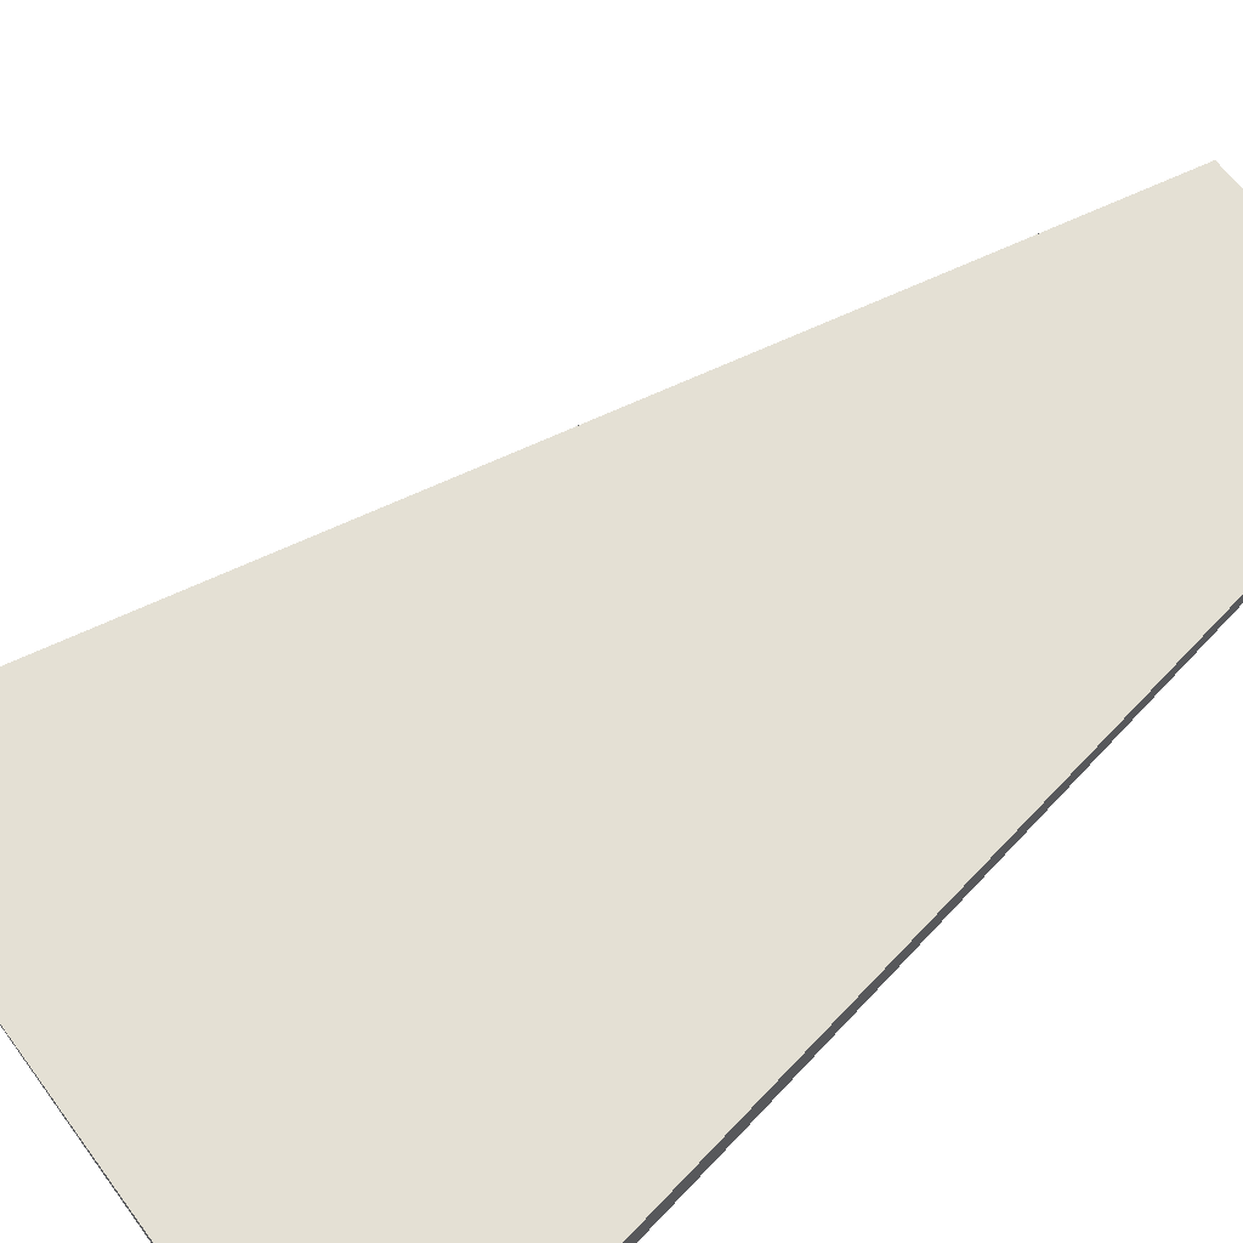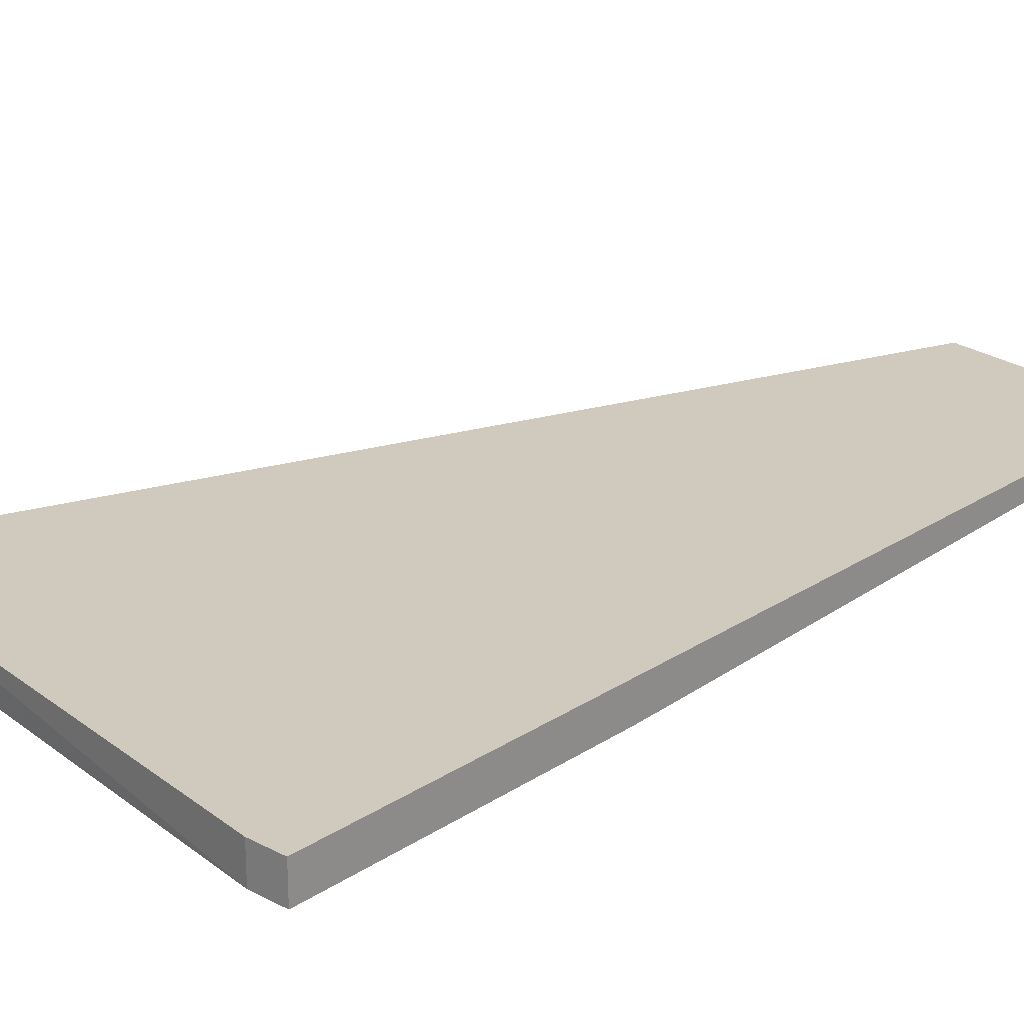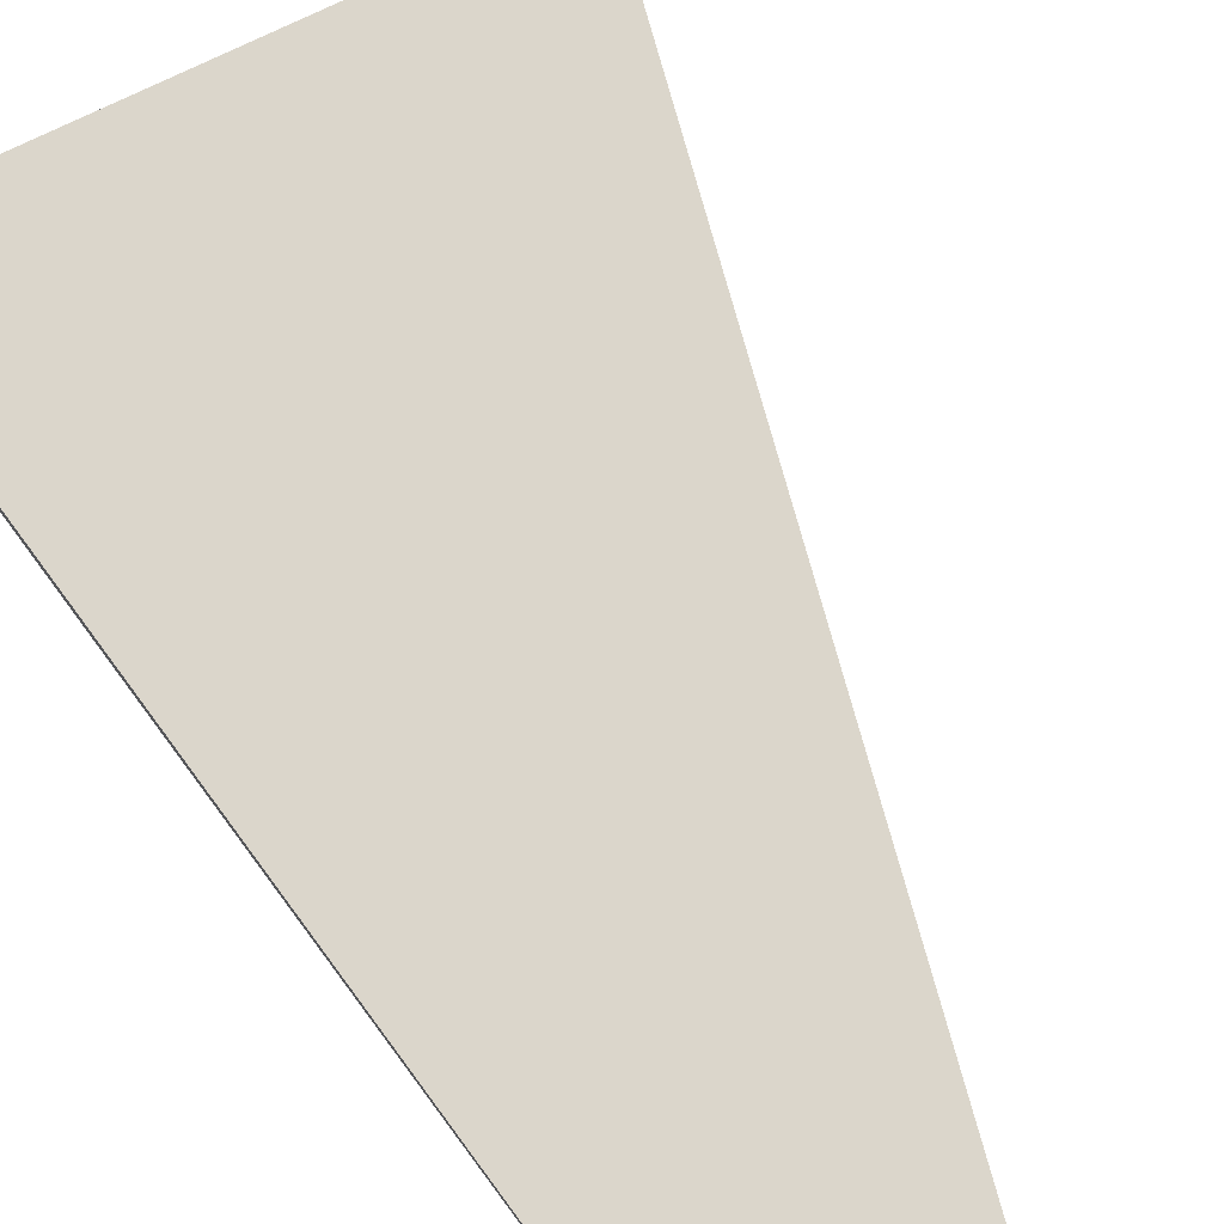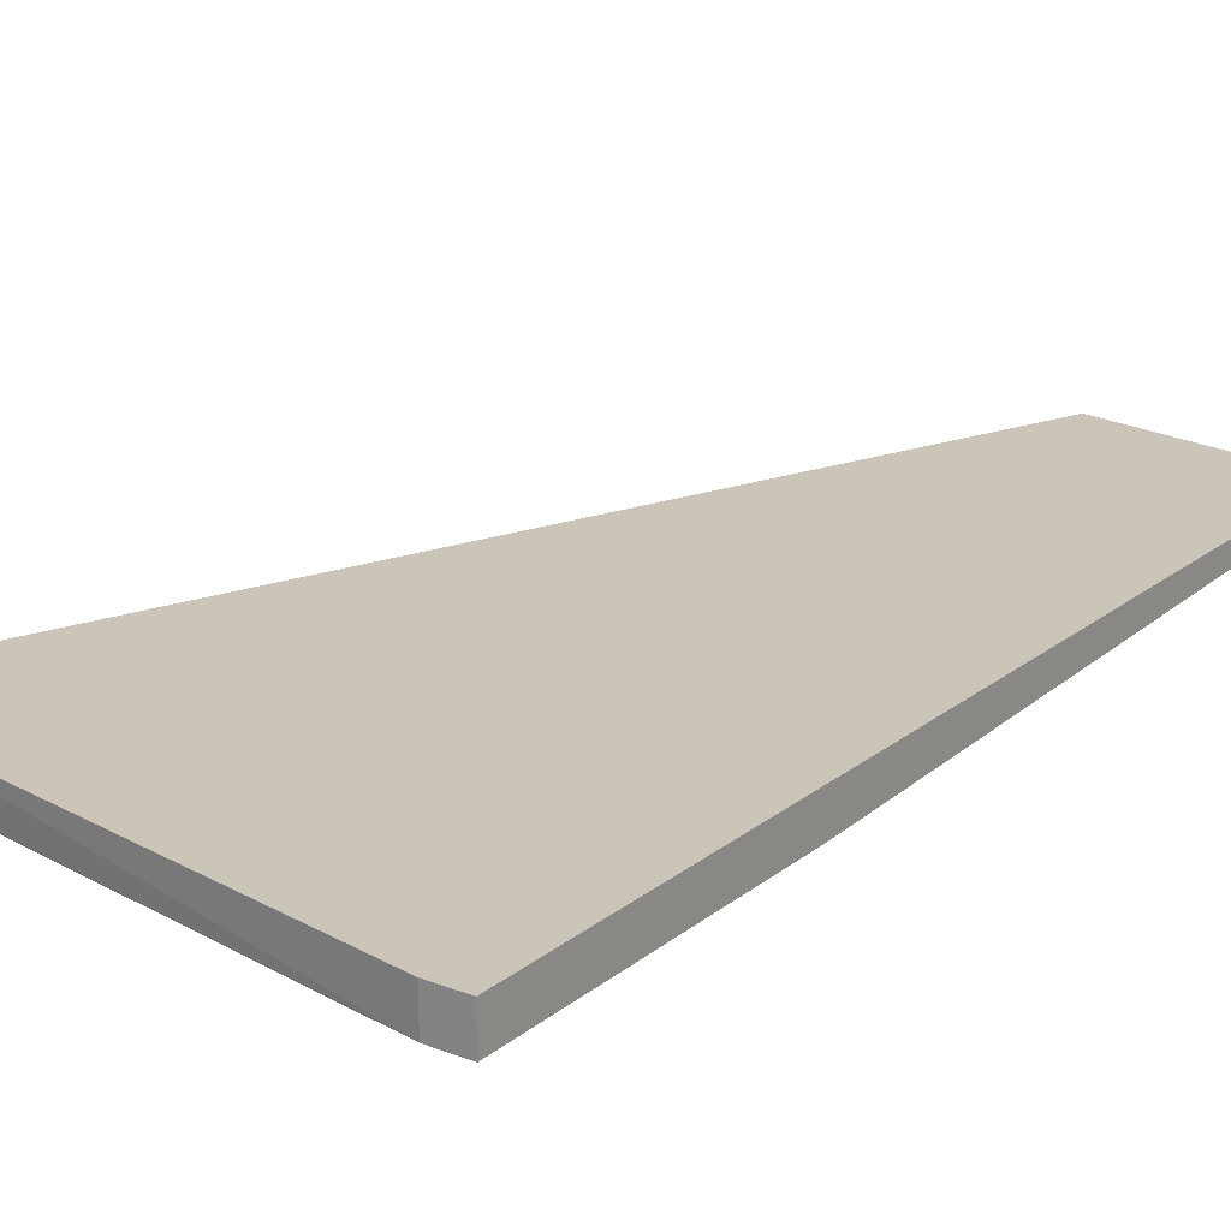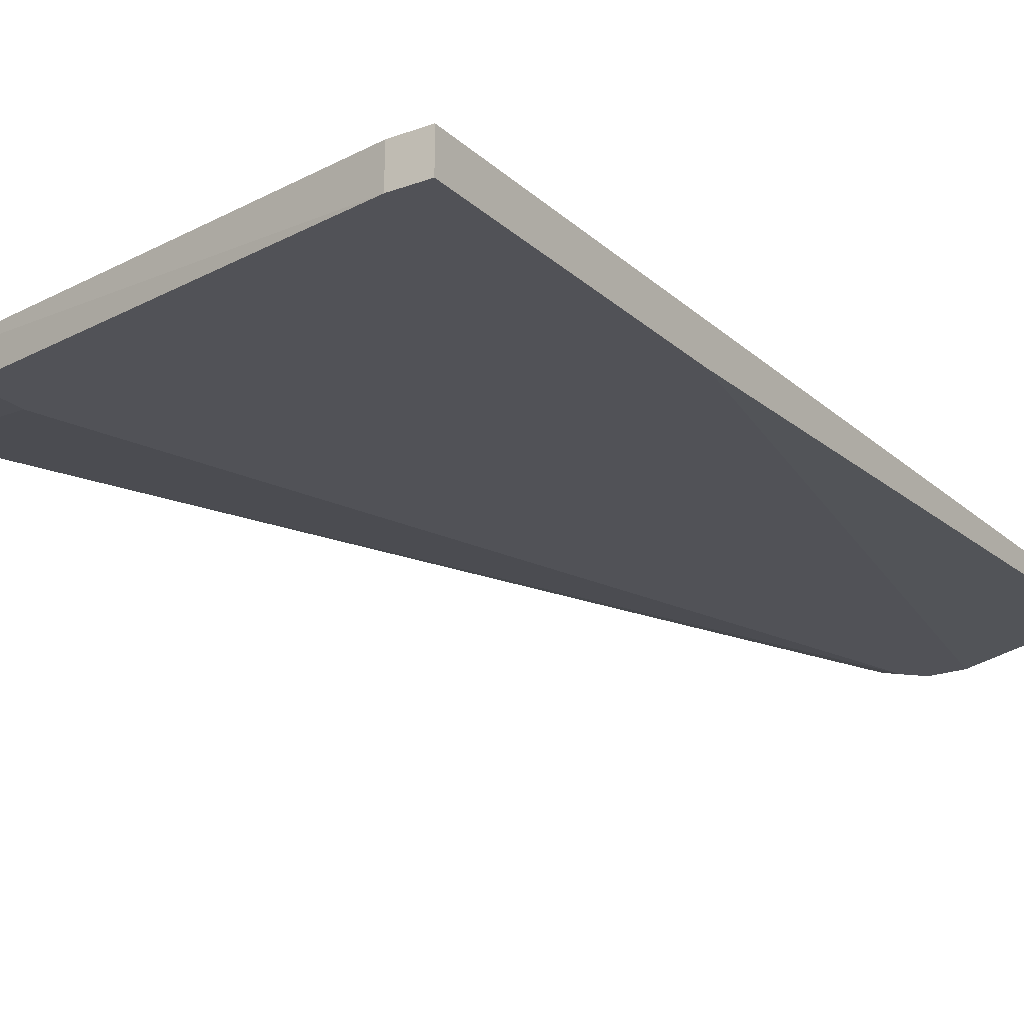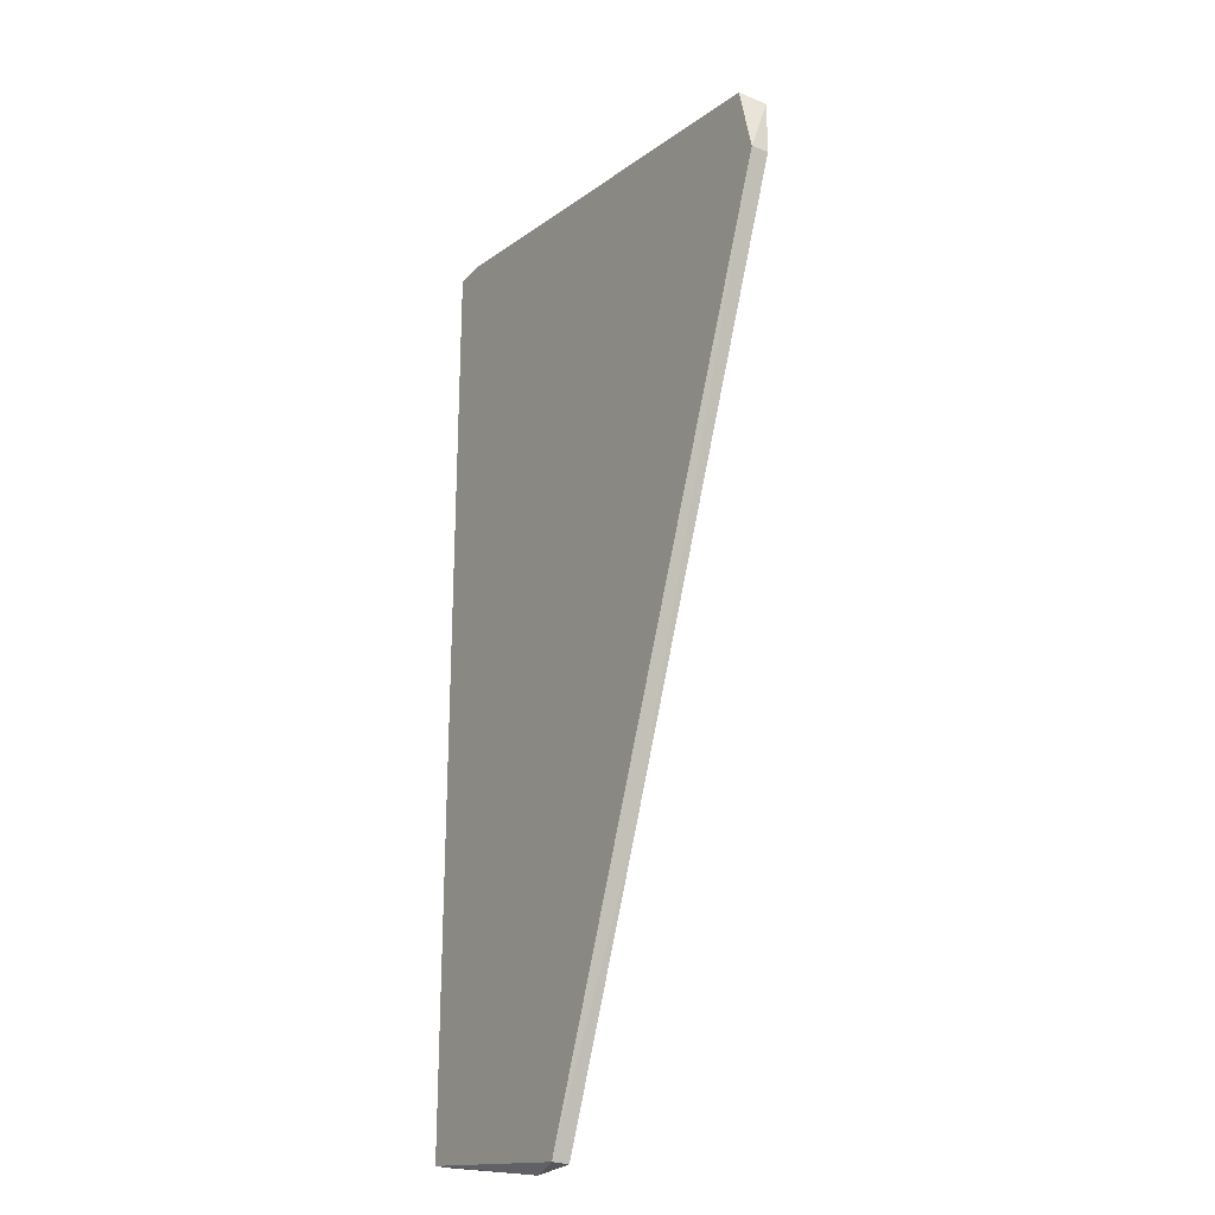
<metadata>
{"format":"obj","ext":"obj","renderer":"f3d","projection":"perspective","resolution":1024,"background":"white","views":[{"elev":66.1,"azim":43.3,"up":"+Y"},{"elev":22.8,"azim":41.7,"up":"+Y"},{"elev":73.6,"azim":143.4,"up":"+Y"},{"elev":20.4,"azim":35.2,"up":"+Y"},{"elev":-21.4,"azim":33.0,"up":"+Y"},{"elev":-25.4,"azim":-121.9,"up":"+Z"}]}
</metadata>
<code>
v -0.01748 -0.002802 -0.02964
v 0.02551 -0.000414 0.07065
v 0.02551 -0.000414 -0.06069
v 0.02551 -0.002802 -0.06069
v 0.02551 -0.00519 0.02765
v 0.02551 -0.00519 0.07065
v 0.004012 -0.002802 -0.06548
v 0.004012 -0.00519 -0.06307
v -0.003156 -0.000414 -0.06548
v -0.003156 -0.002802 -0.06548
v -0.04853 -0.000414 0.04915
v -0.04853 -0.002802 0.04915
v -0.04853 -0.002802 0.05632
v 0.02072 -0.000414 0.07065
v 0.02072 -0.00519 0.07065
v -0.03181 -0.00519 0.0611
v -0.03181 -0.00519 0.05393
v -0.04614 -0.000414 0.0587
v 0.008788 -0.00519 -0.06307
v 0.00162 -0.00519 -0.06069
f 19 10 7
f 2 14 6
f 14 2 3
f 2 6 3
f 14 3 11
f 8 6 16
f 1 11 9
f 11 3 9
f 3 6 4
f 6 8 5
f 4 6 5
f 11 13 18
f 14 11 18
f 13 16 18
f 11 1 12
f 13 11 12
f 16 13 12
f 5 8 19
f 4 5 19
f 8 16 20
f 12 1 20
f 1 9 10
f 19 8 10
f 8 20 10
f 20 1 10
f 16 12 17
f 20 16 17
f 12 20 17
f 6 14 15
f 16 6 15
f 14 18 15
f 18 16 15
f 9 3 7
f 3 4 7
f 4 19 7
f 10 9 7

</code>
